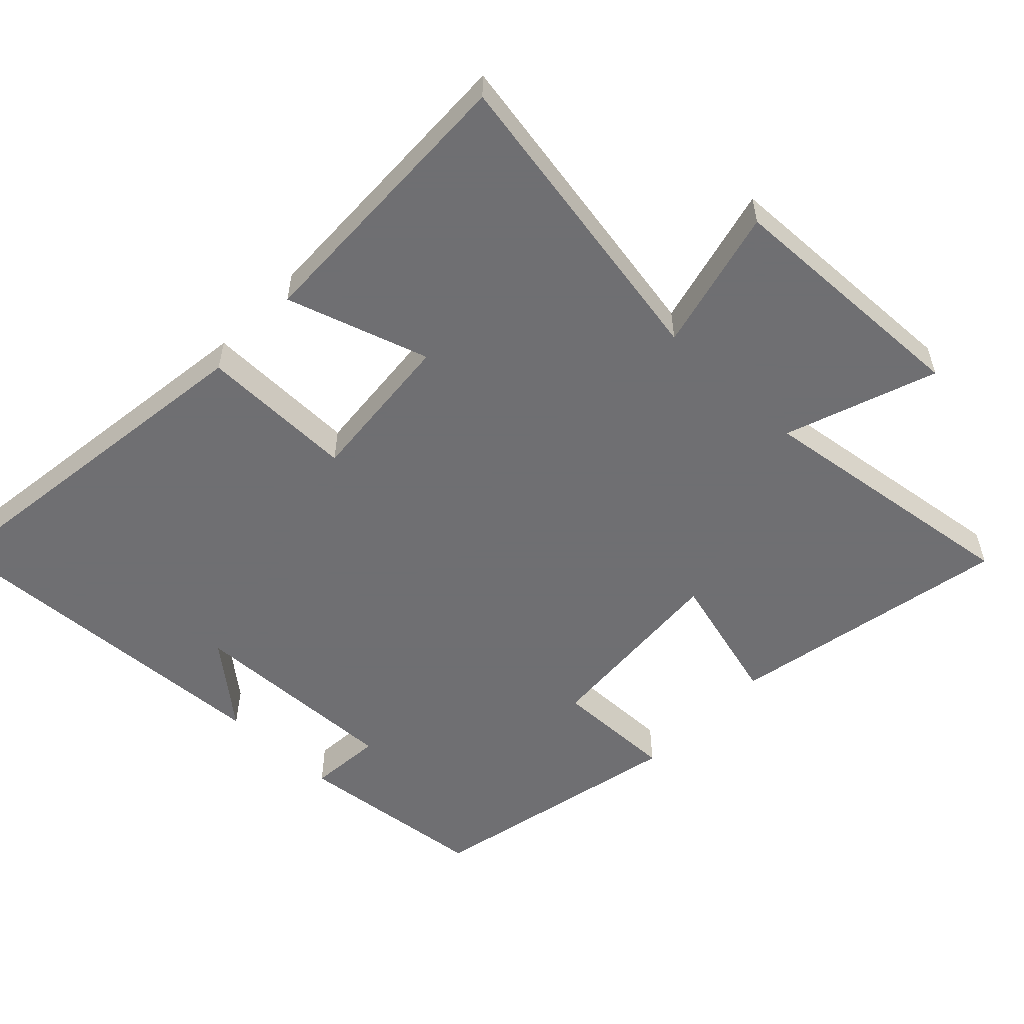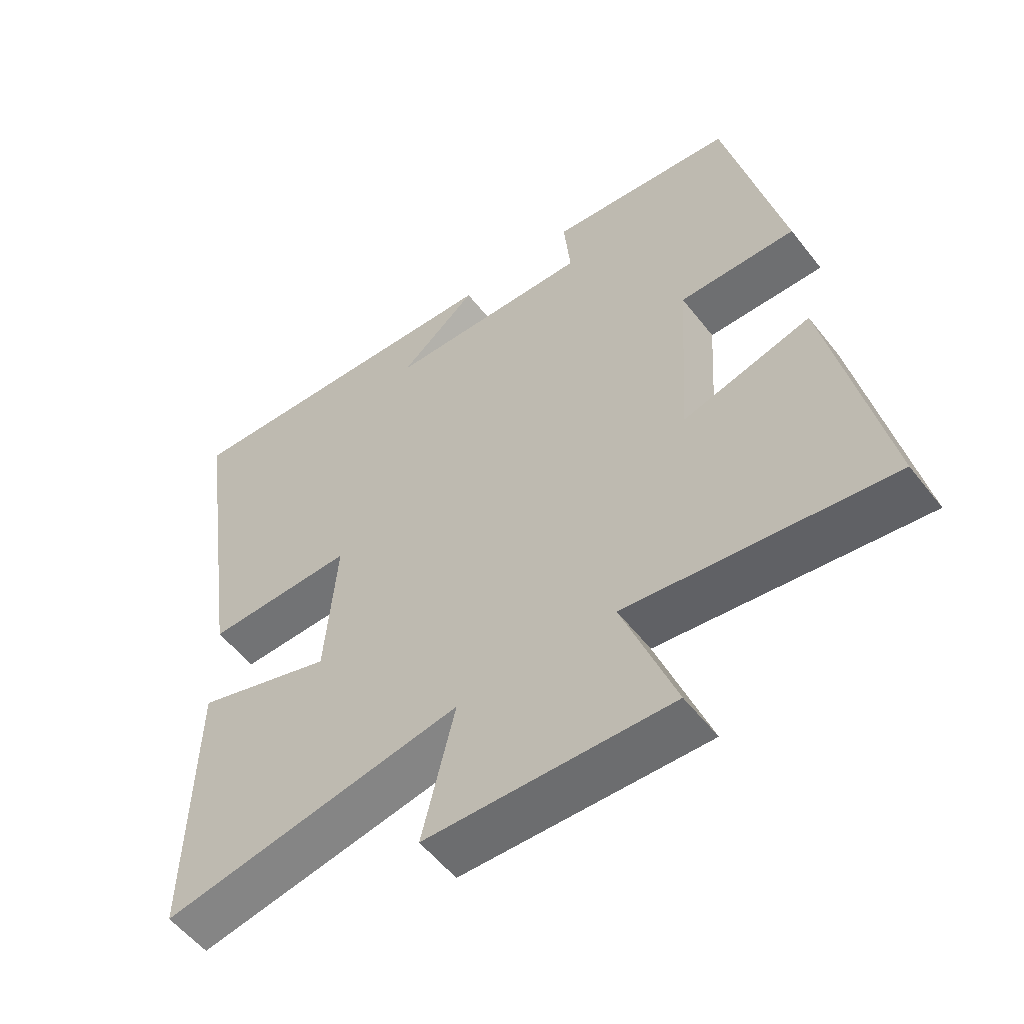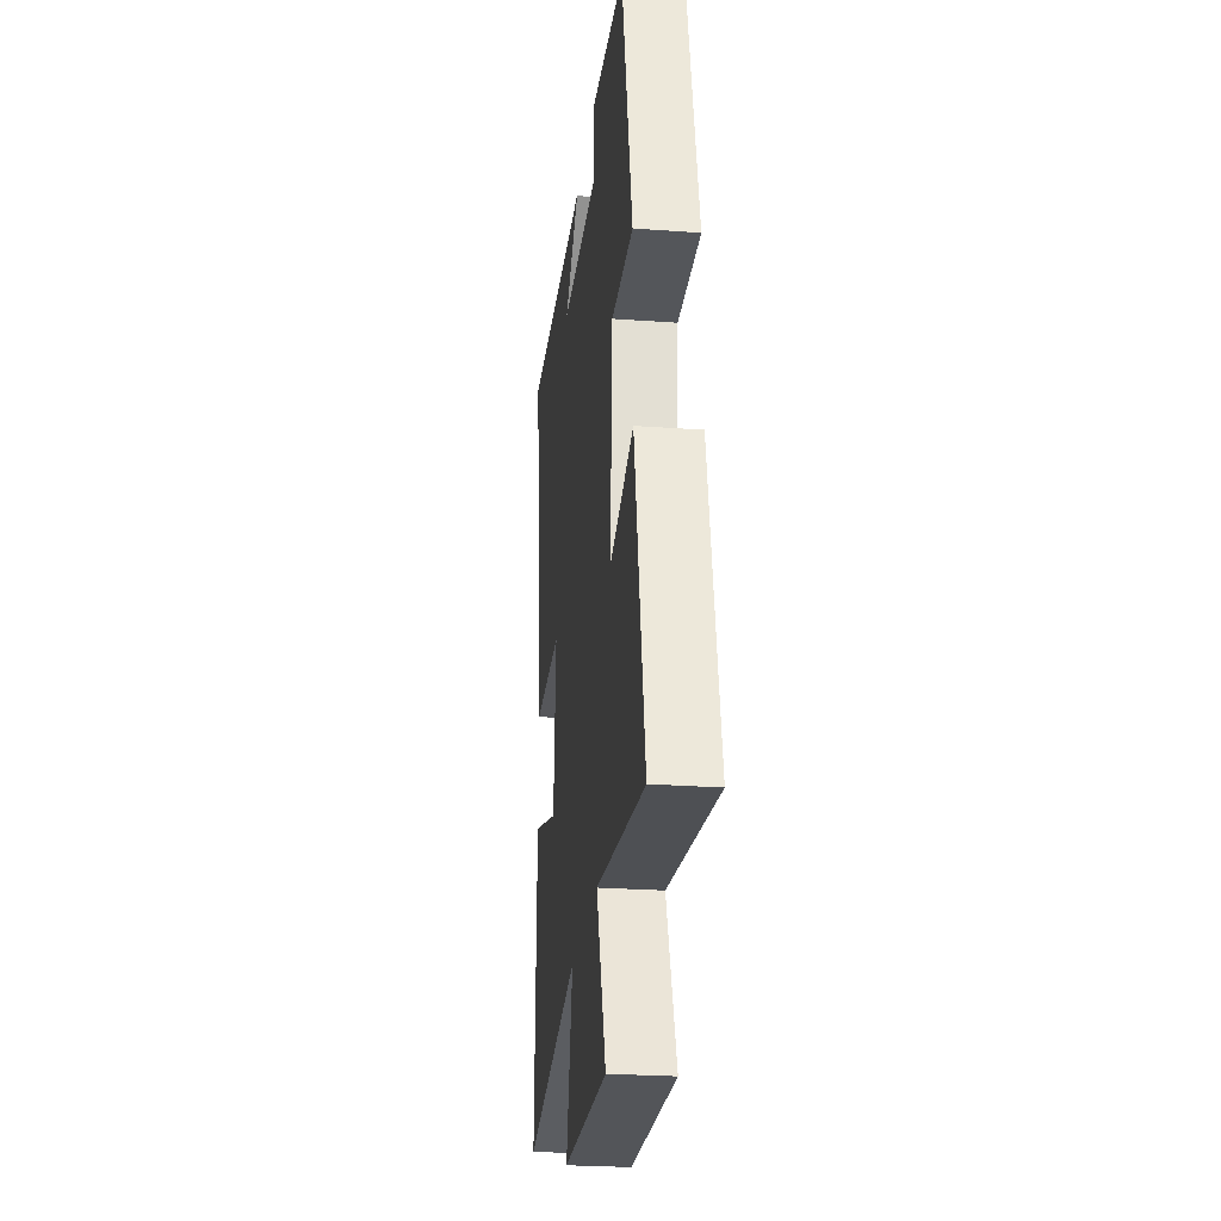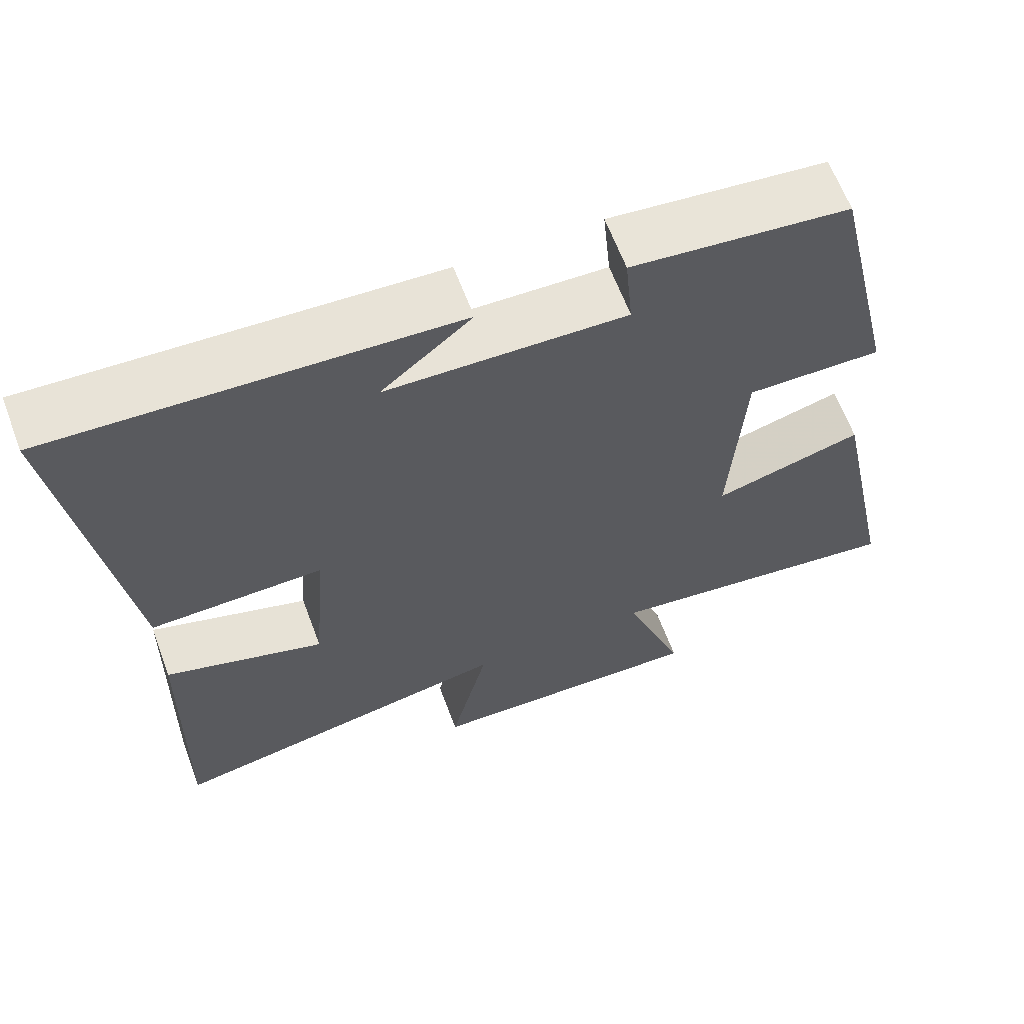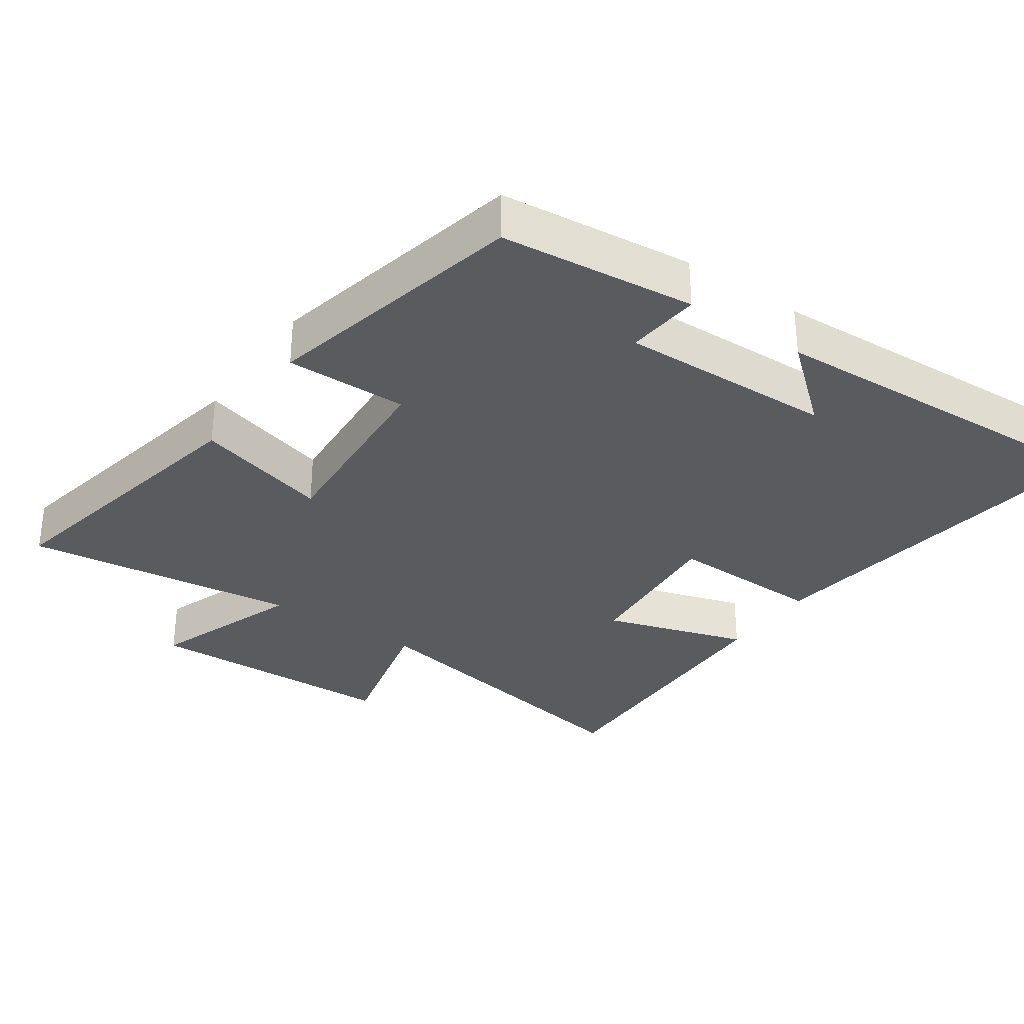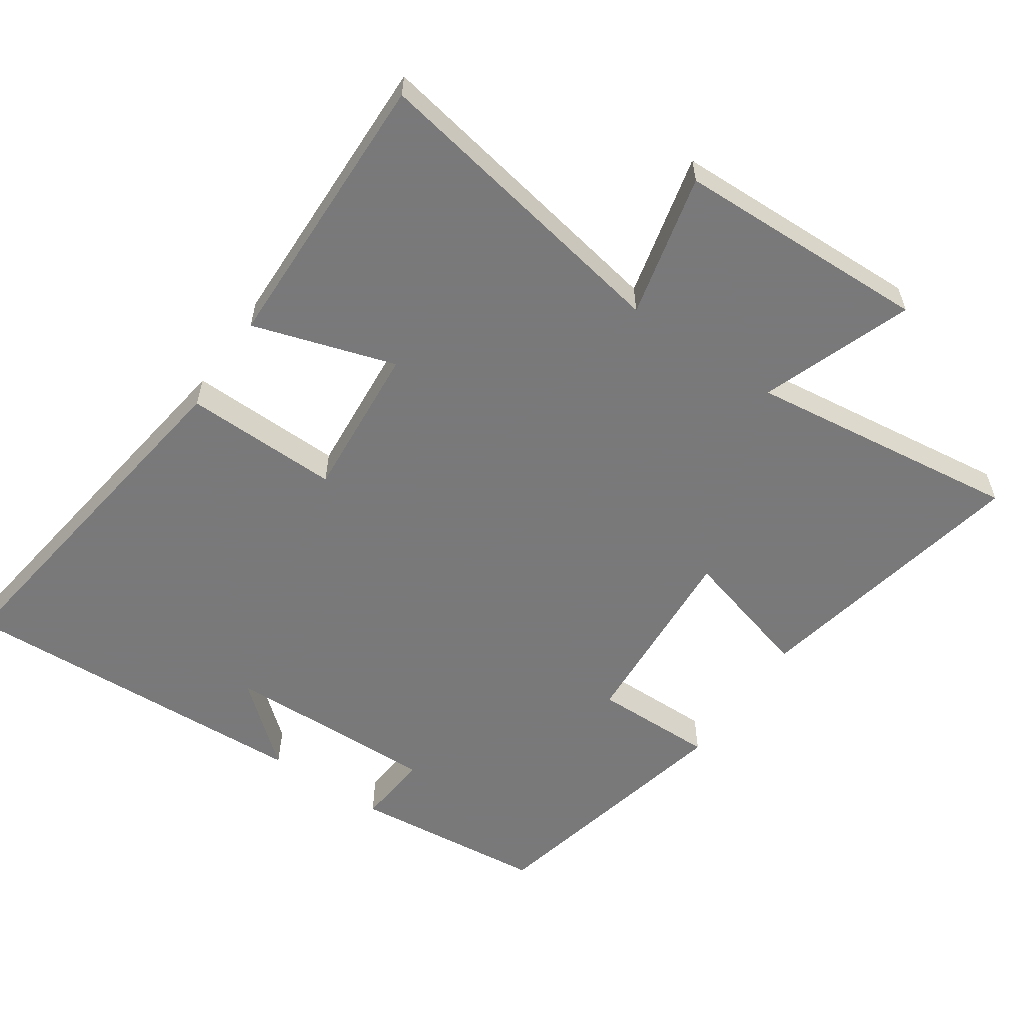
<metadata>
{"format":"obj","ext":"obj","renderer":"f3d","projection":"perspective","resolution":1024,"background":"white","views":[{"elev":-54.7,"azim":136.7,"up":"+Y"},{"elev":-55.0,"azim":-142.8,"up":"+Z"},{"elev":-25.9,"azim":-96.6,"up":"+Z"},{"elev":63.5,"azim":159.5,"up":"+Z"},{"elev":-32.4,"azim":-34.6,"up":"+Y"},{"elev":-57.8,"azim":145.7,"up":"+Y"}]}
</metadata>
<code>
v -0.413 0.07 0.471
v -0.13 0.07 0.5
v -0.14 0.07 0.392
v 0.172 0.07 0.4
v 0.054 0.07 0.5
v 0.576 0.07 0.524
v 0.5 0.07 -0.01
v 0.274 0.07 -0.005
v 0.292 0.07 -0.231
v 0.5 0.07 -0.166
v 0.509 0.07 -0.584
v 0.054 0.07 -0.5
v 0.104 0.07 -0.709
v -0.266 0.07 -0.719
v -0.186 0.07 -0.5
v -0.584 0.07 -0.55
v -0.5 0.07 -0.139
v -0.305 0.07 -0.193
v -0.323 0.07 0.091
v -0.5 0.07 0.089
v -0.413 0 0.471
v -0.13 0 0.5
v -0.14 0 0.392
v 0.172 0 0.4
v 0.054 0 0.5
v 0.576 0 0.524
v 0.5 0 -0.01
v 0.274 0 -0.005
v 0.292 0 -0.231
v 0.5 0 -0.166
v 0.509 0 -0.584
v 0.054 0 -0.5
v 0.104 0 -0.709
v -0.266 0 -0.719
v -0.186 0 -0.5
v -0.584 0 -0.55
v -0.5 0 -0.139
v -0.305 0 -0.193
v -0.323 0 0.091
v -0.5 0 0.089
f 1 2 3
f 20 1 3
f 19 20 3
f 18 19 3 4
f 15 16 17 18
f 15 18 4
f 12 13 14 15
f 12 15 4
f 9 10 11 12
f 8 9 12 4
f 7 8 4
f 6 7 4
f 4 5 6
f 23 22 21
f 23 21 40
f 23 40 39
f 24 23 39 38
f 38 37 36 35
f 24 38 35
f 35 34 33 32
f 24 35 32
f 32 31 30 29
f 24 32 29 28
f 24 28 27
f 24 27 26
f 26 25 24
f 1 21 22 2
f 2 22 23 3
f 3 23 24 4
f 4 24 25 5
f 5 25 26 6
f 6 26 27 7
f 7 27 28 8
f 8 28 29 9
f 9 29 30 10
f 10 30 31 11
f 11 31 32 12
f 12 32 33 13
f 13 33 34 14
f 14 34 35 15
f 15 35 36 16
f 16 36 37 17
f 17 37 38 18
f 18 38 39 19
f 19 39 40 20
f 20 40 21 1

</code>
